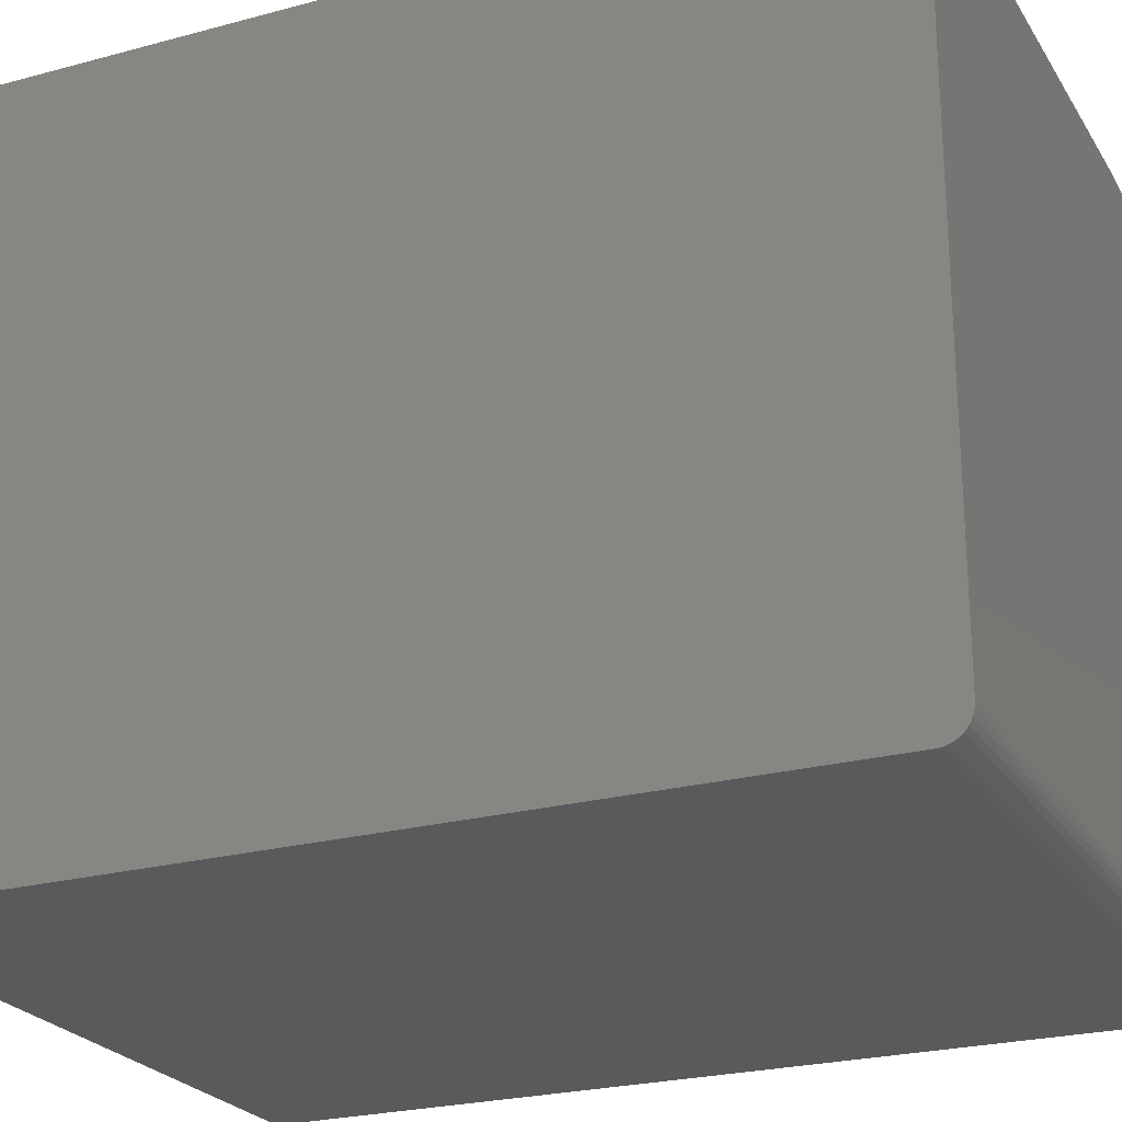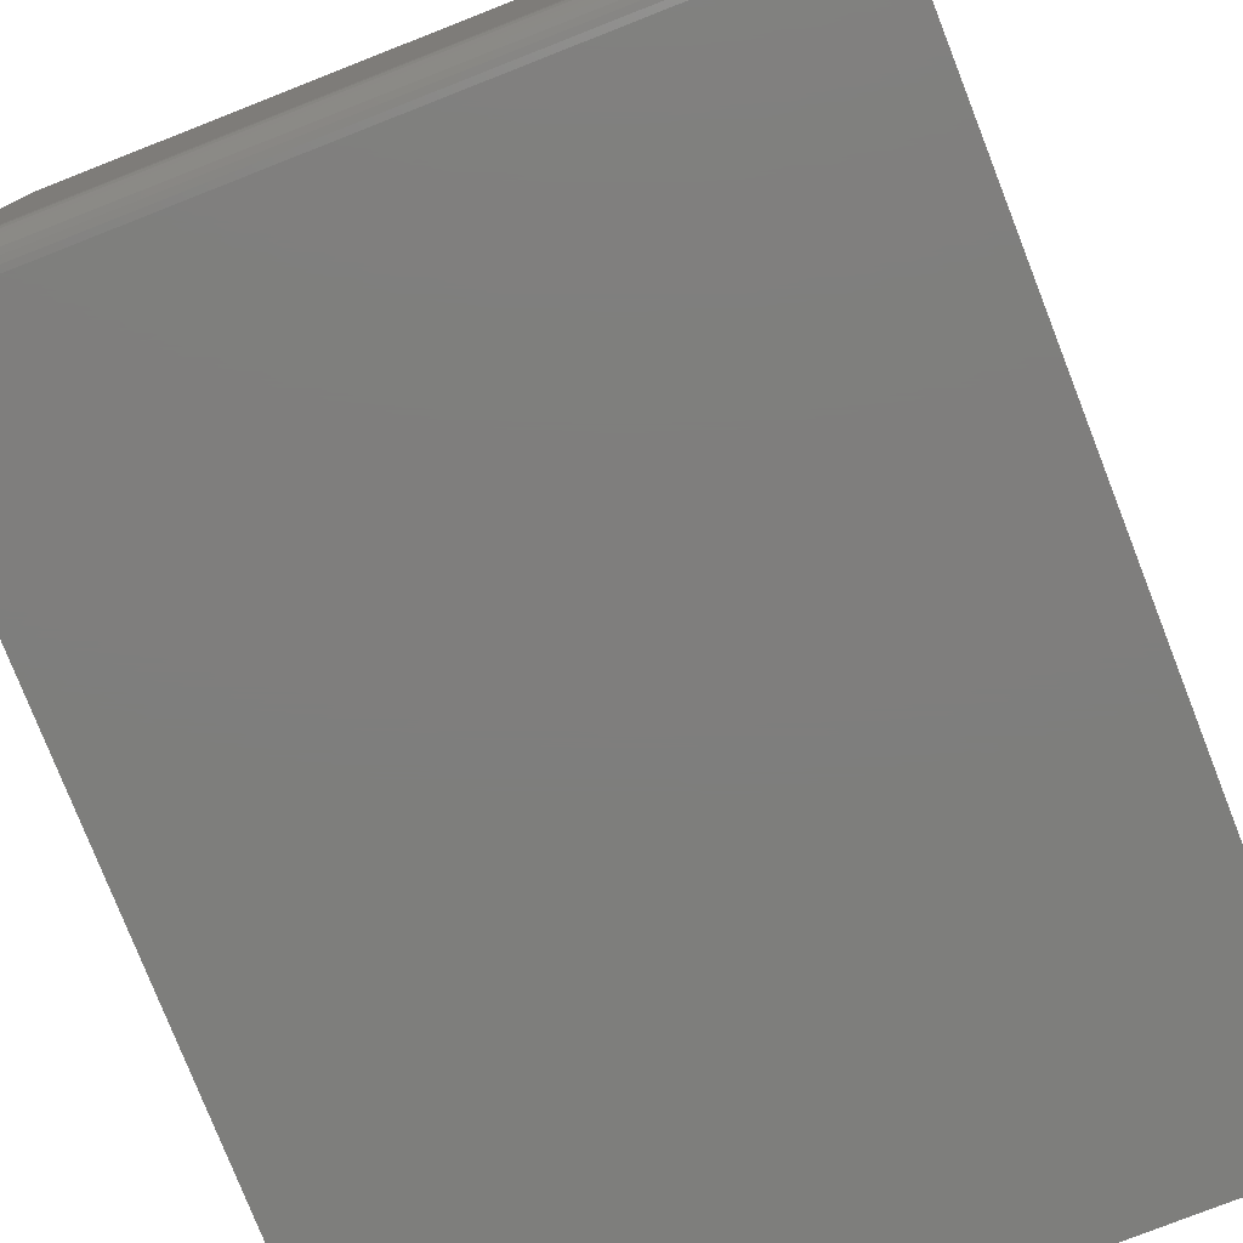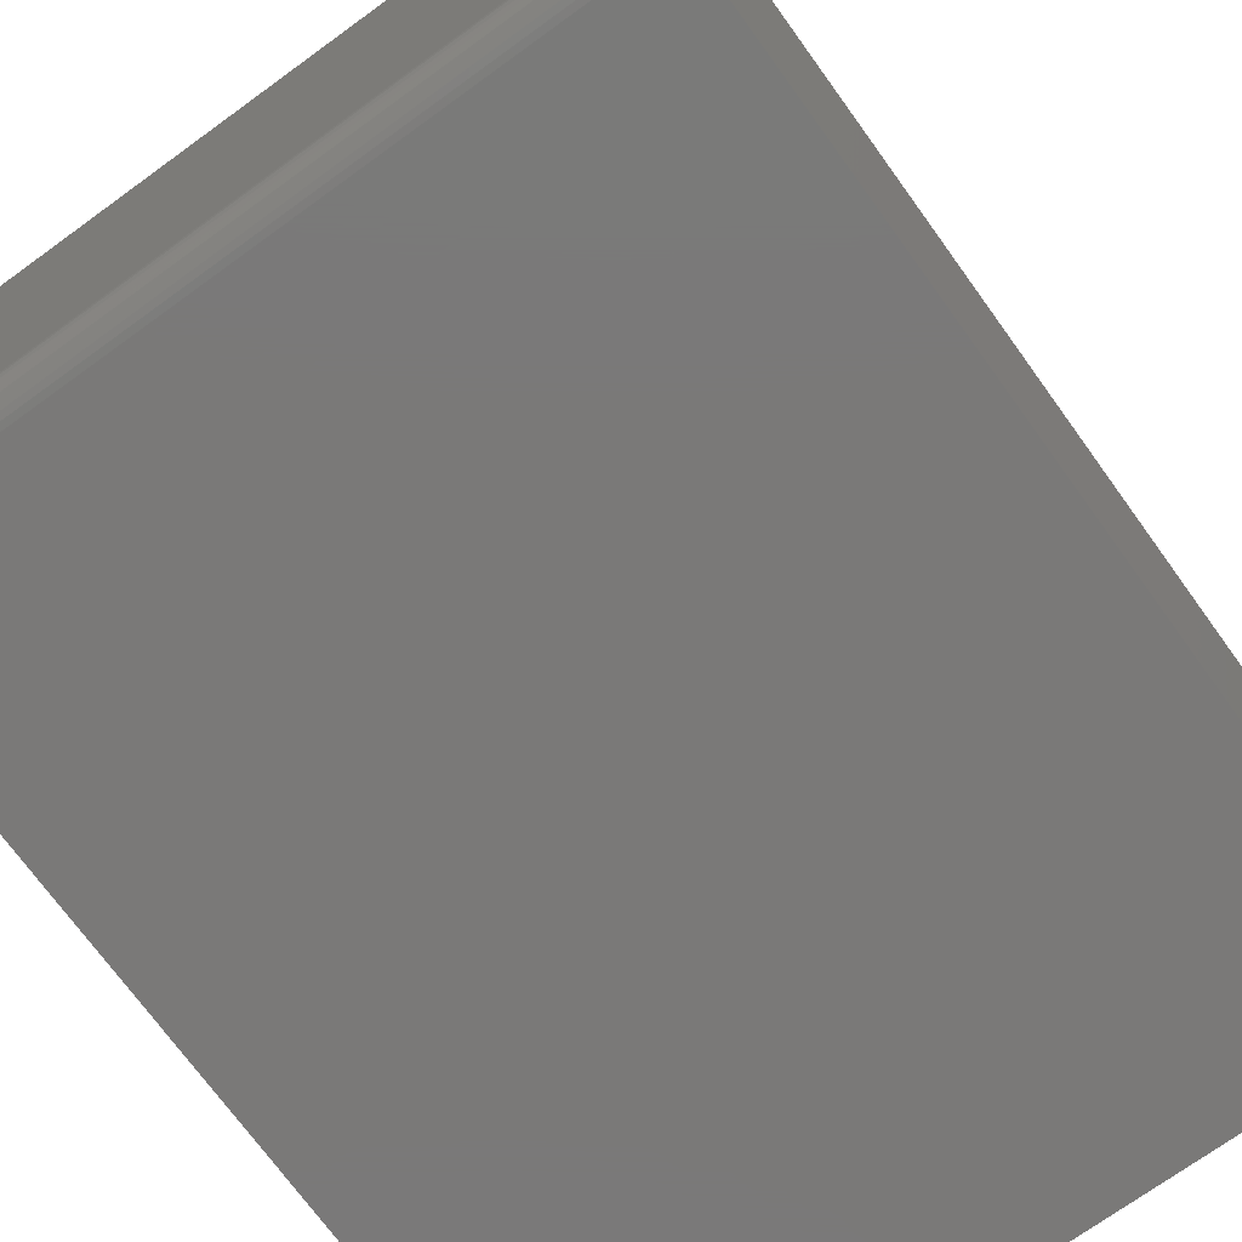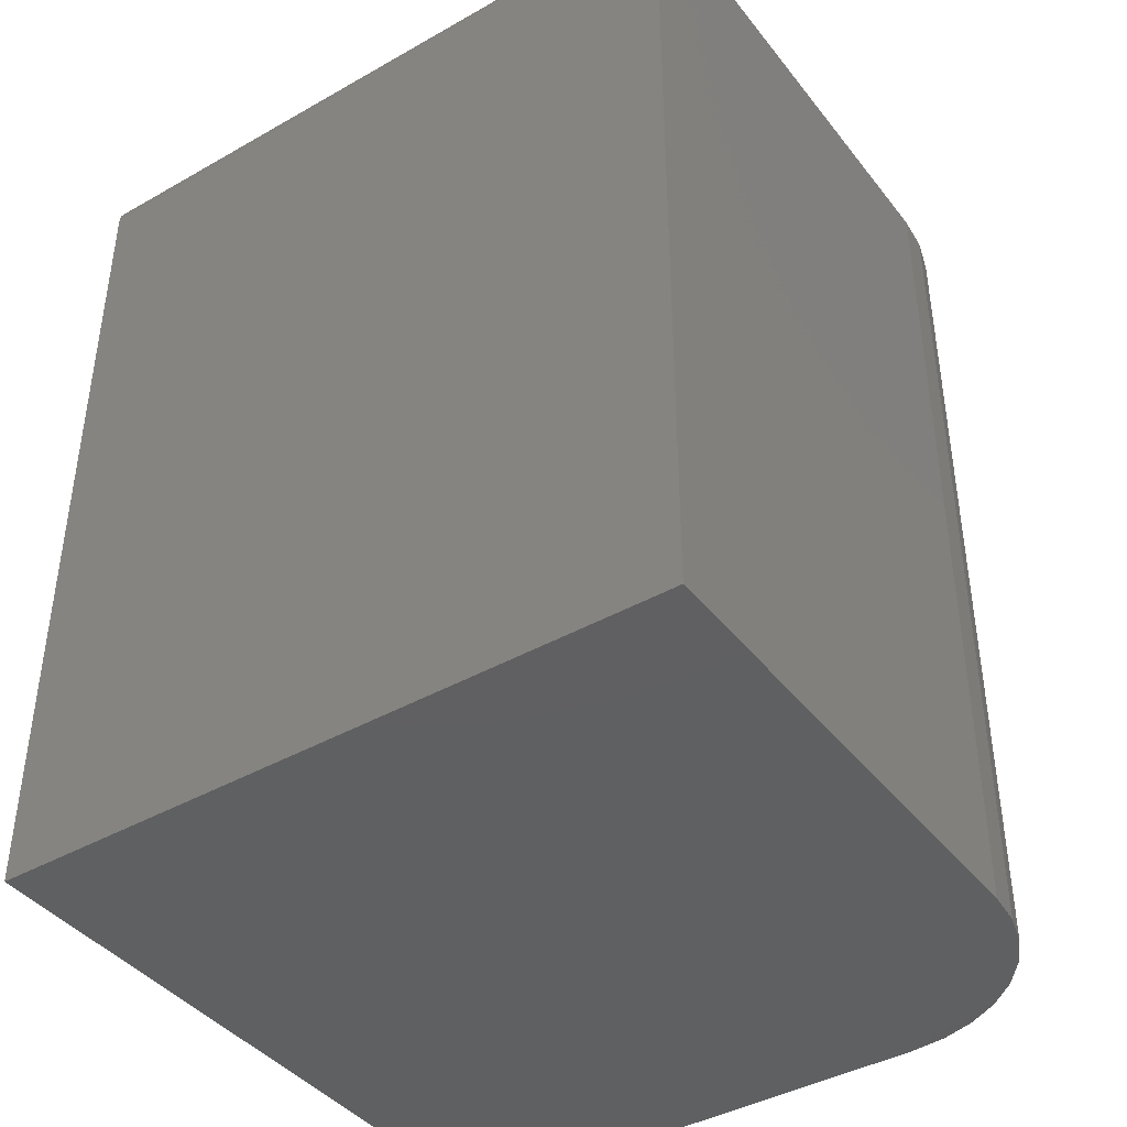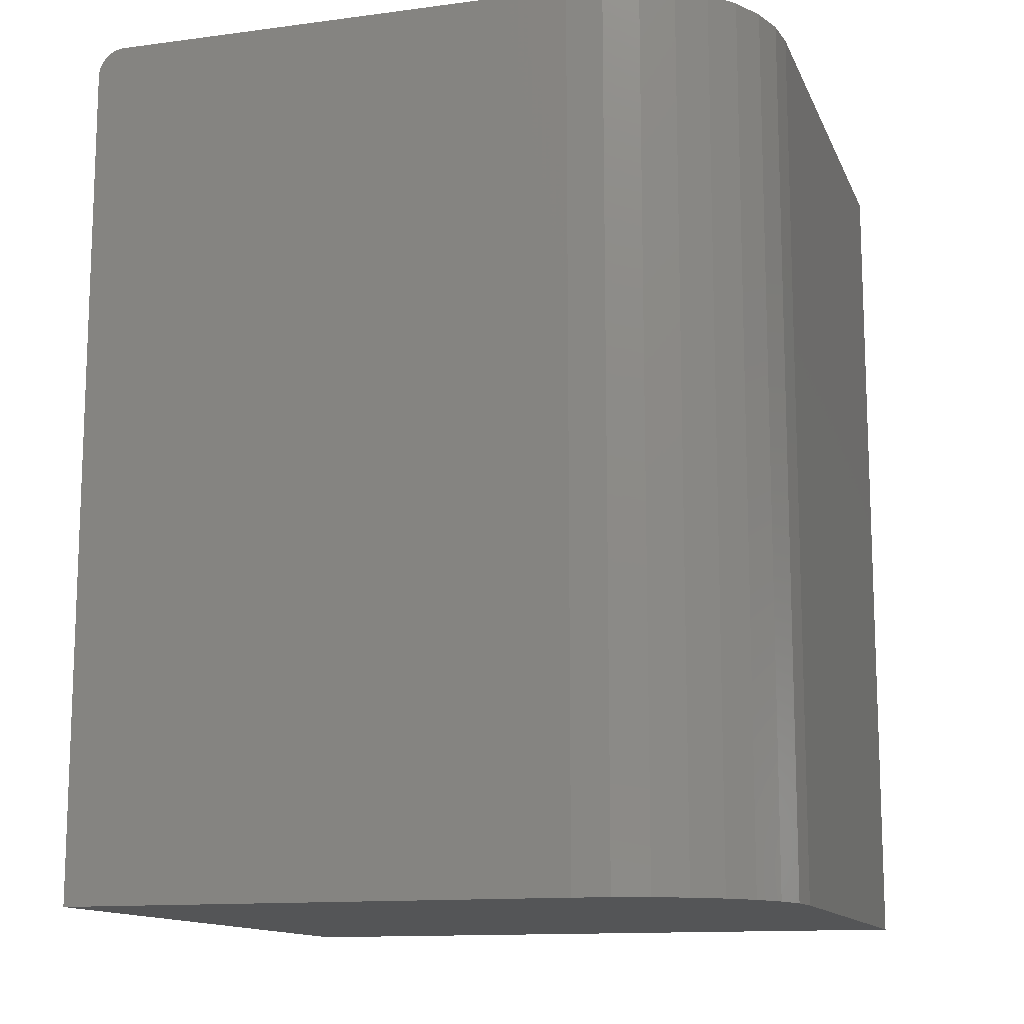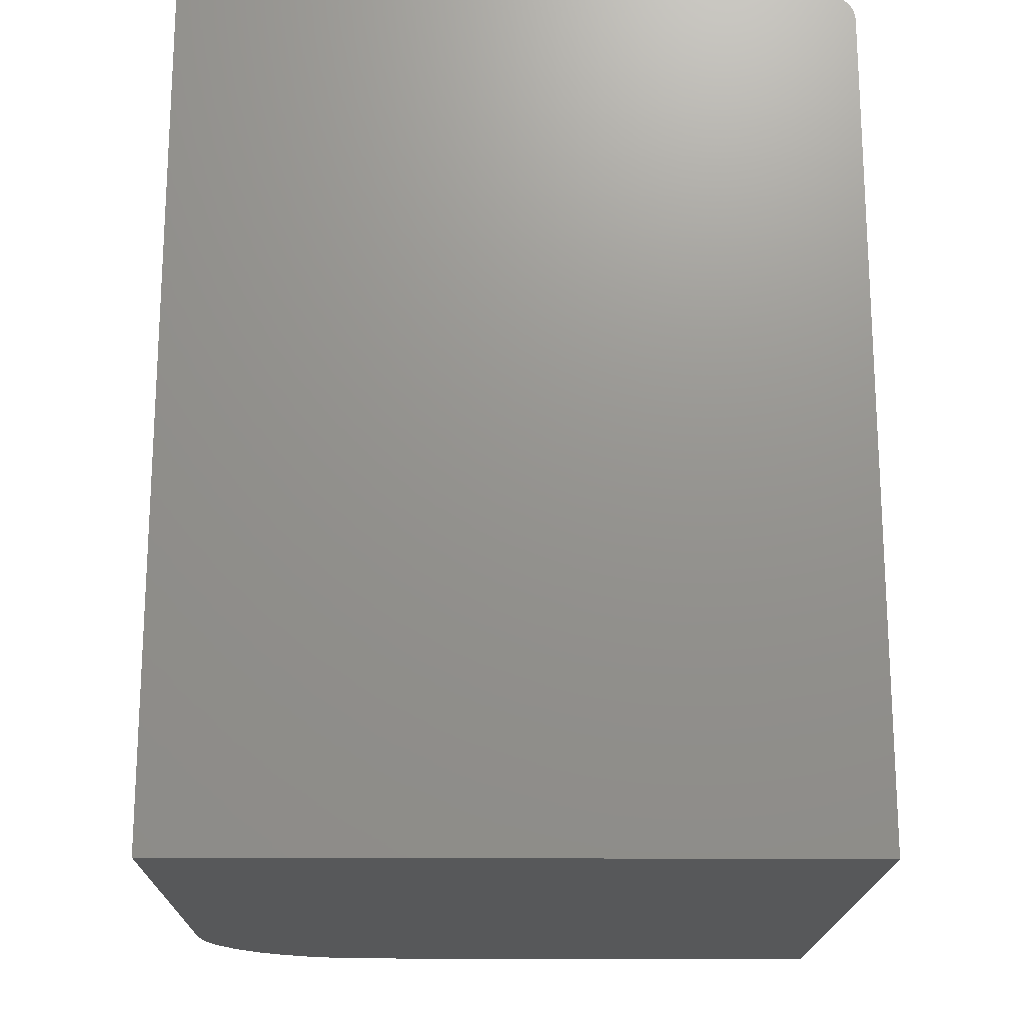
<metadata>
{"format":"stl","ext":"stl","renderer":"f3d","projection":"perspective","resolution":1024,"background":"white","views":[{"elev":-24.0,"azim":-65.7,"up":"+Y"},{"elev":-78.1,"azim":21.4,"up":"+Y"},{"elev":-72.5,"azim":35.9,"up":"+Y"},{"elev":-41.3,"azim":34.5,"up":"+Z"},{"elev":-12.9,"azim":107.0,"up":"+Z"},{"elev":-18.3,"azim":-90.7,"up":"+Z"}]}
</metadata>
<code>
# stl→obj: 40 verts, 76 faces
v -0.2969 0.2891 0.75
v -0.2969 -0.2734 0.75
v 0.2891 -0.2734 0.75
v 0.2891 0.1328 0.75
v 0.2861 0.1633 0.75
v 0.2772 0.1926 0.75
v 0.2627 0.2196 0.75
v 0.2433 0.2433 0.75
v 0.2196 0.2627 0.75
v 0.1926 0.2772 0.75
v 0.1633 0.2861 0.75
v 0.1328 0.2891 0.75
v 0.2891 -0.278 0.7495
v 0.2891 -0.2824 0.7482
v 0.2891 -0.2865 0.7461
v 0.2891 -0.29 0.7431
v 0.2891 -0.2929 0.7396
v 0.2891 -0.2951 0.7355
v 0.2891 -0.2964 0.7311
v 0.2891 -0.2969 0.7266
v 0.2891 -0.2969 0
v 0.2891 0.1328 0
v -0.2969 0.2891 0
v 0.1328 0.2891 0
v 0.1633 0.2861 0
v 0.1926 0.2772 0
v 0.2196 0.2627 0
v 0.2433 0.2433 0
v 0.2627 0.2196 0
v 0.2772 0.1926 0
v 0.2861 0.1633 0
v -0.2969 -0.2969 0
v -0.2969 -0.2824 0.7482
v -0.2969 -0.278 0.7495
v -0.2969 -0.2969 0.7266
v -0.2969 -0.2964 0.7311
v -0.2969 -0.2951 0.7355
v -0.2969 -0.2929 0.7396
v -0.2969 -0.29 0.7431
v -0.2969 -0.2865 0.7461
f 1 2 3
f 1 3 4
f 1 4 5
f 1 5 6
f 1 6 7
f 1 7 8
f 1 8 9
f 1 9 10
f 1 10 11
f 1 11 12
f 3 13 14
f 4 3 14
f 4 14 15
f 4 15 16
f 4 16 17
f 4 17 18
f 4 18 19
f 4 19 20
f 4 20 21
f 4 21 22
f 23 24 25
f 23 25 26
f 23 26 27
f 23 27 28
f 23 28 29
f 23 29 30
f 23 30 31
f 23 31 22
f 23 22 21
f 23 21 32
f 24 23 12
f 12 23 1
f 24 12 25
f 25 12 11
f 25 11 26
f 26 11 10
f 26 10 27
f 27 10 9
f 27 9 28
f 28 9 8
f 28 8 29
f 29 8 7
f 29 7 30
f 30 7 6
f 30 6 31
f 31 6 5
f 31 5 22
f 22 5 4
f 2 33 34
f 1 23 32
f 1 32 35
f 1 35 36
f 1 36 37
f 1 37 38
f 1 38 39
f 1 39 40
f 1 40 33
f 1 33 2
f 32 21 35
f 35 21 20
f 35 20 36
f 36 20 19
f 36 19 37
f 37 19 18
f 37 18 38
f 38 18 17
f 38 17 39
f 39 17 16
f 39 16 40
f 40 16 15
f 40 15 33
f 33 15 14
f 33 14 34
f 34 14 13
f 34 13 2
f 2 13 3

</code>
